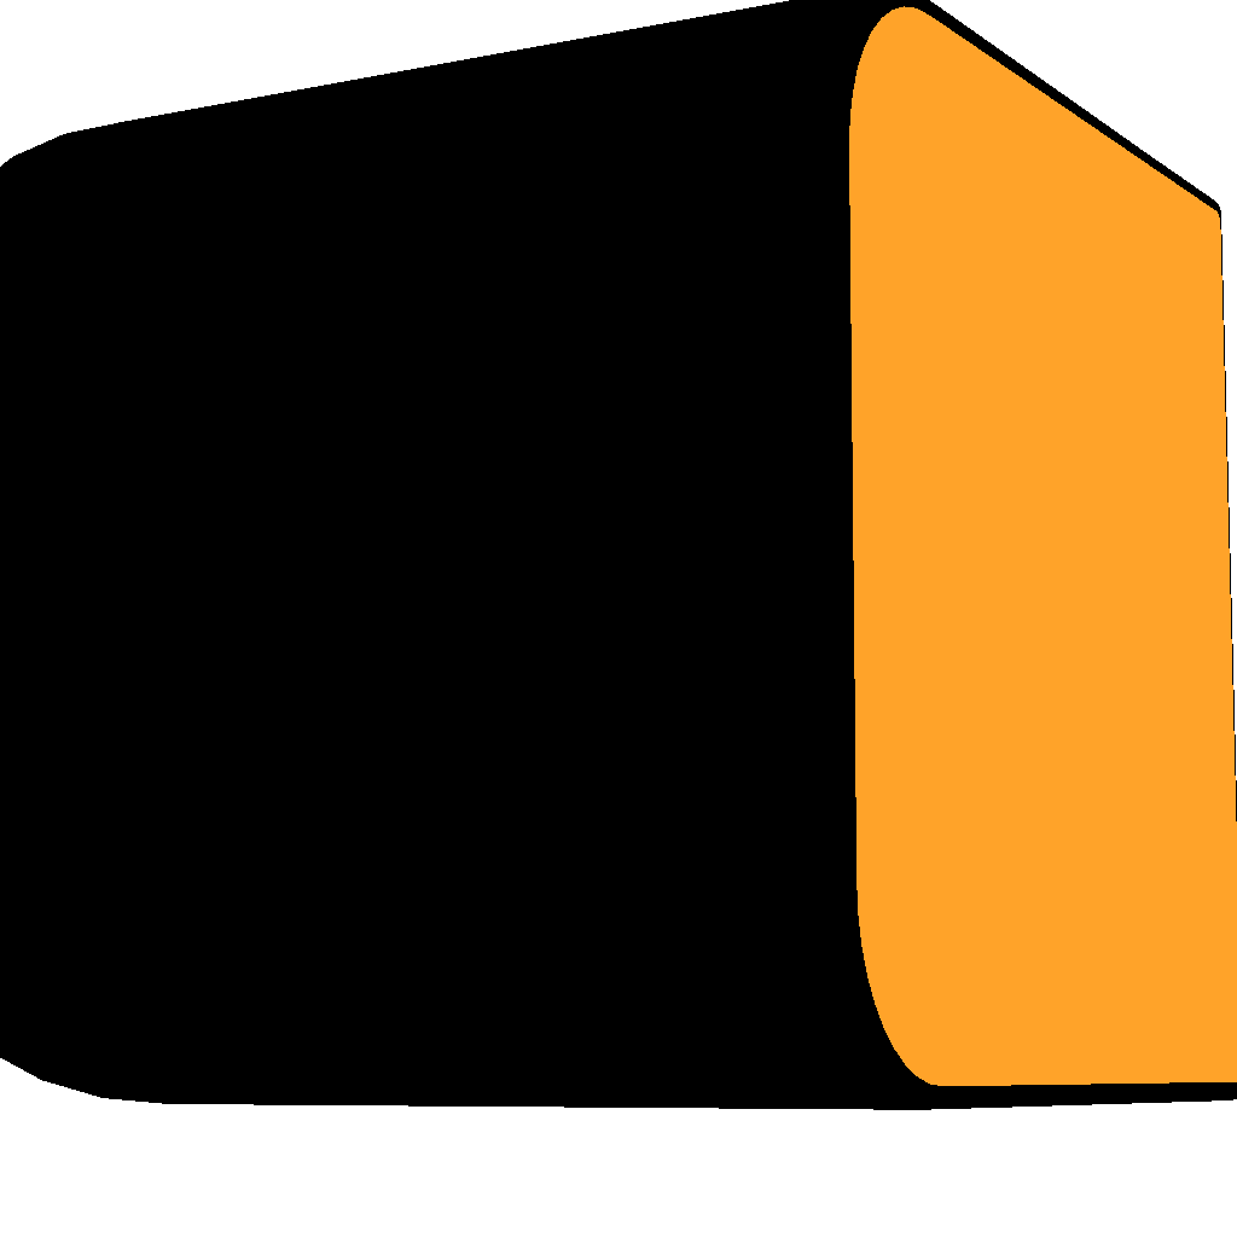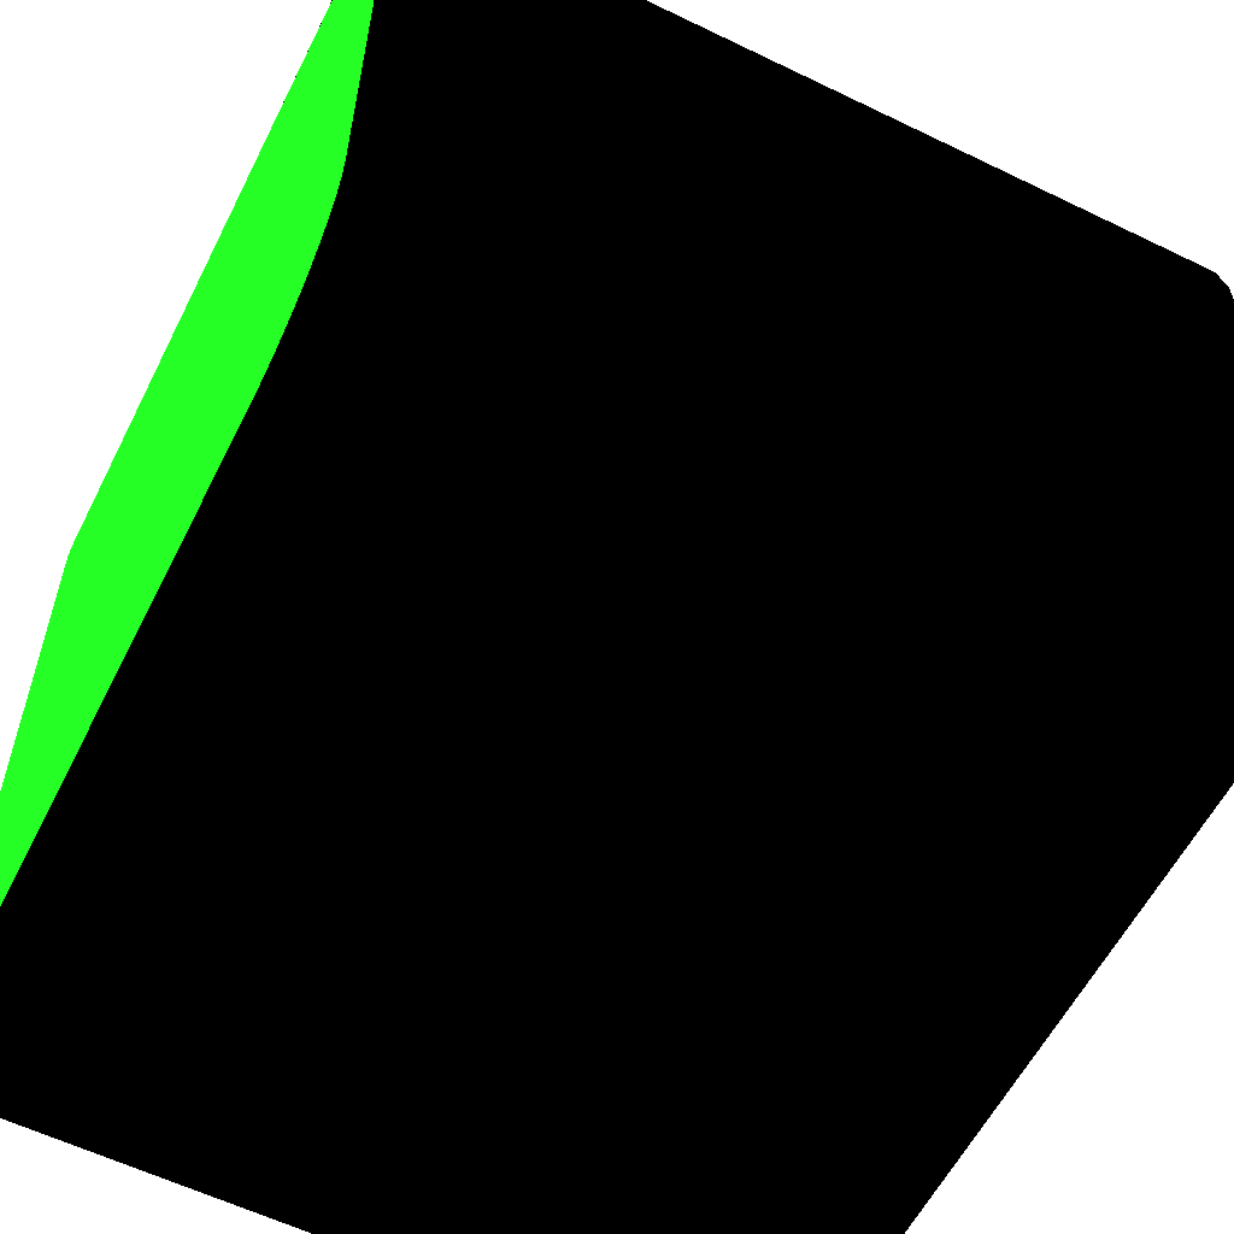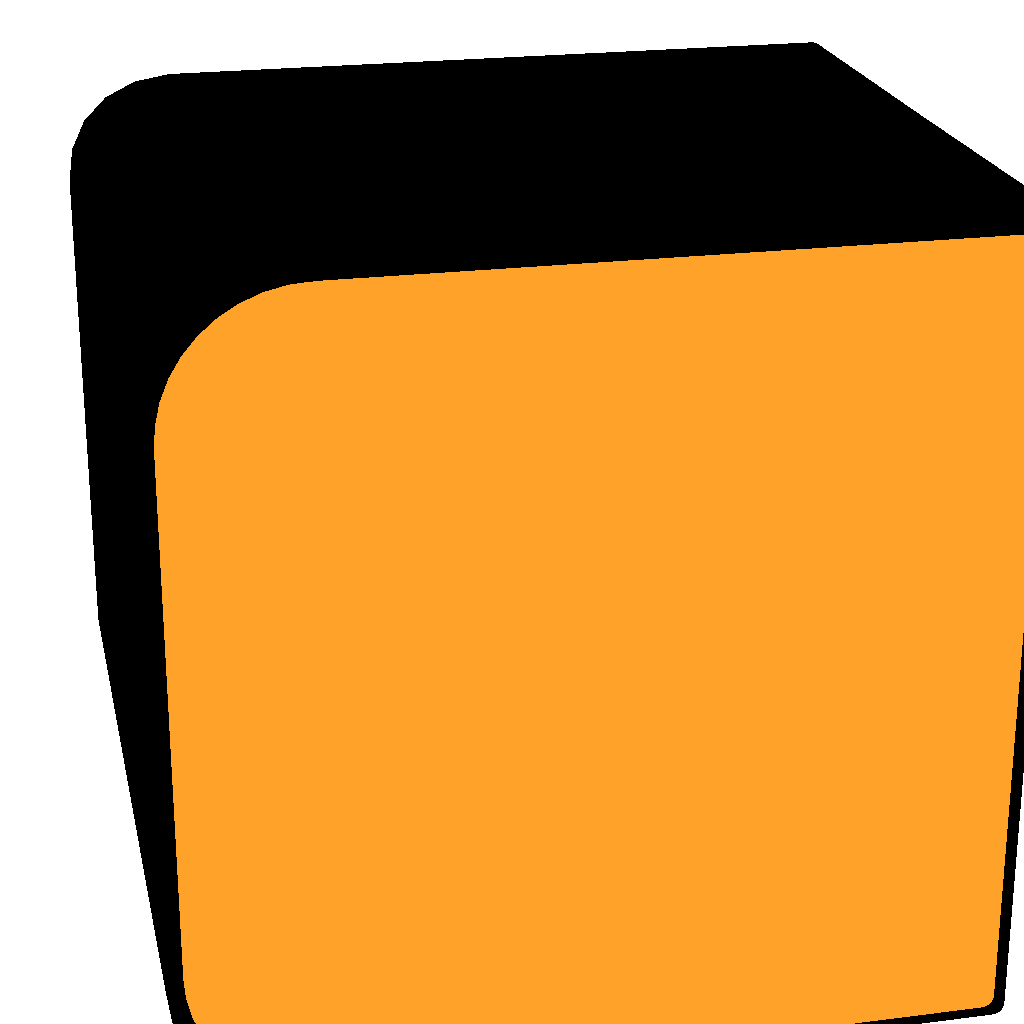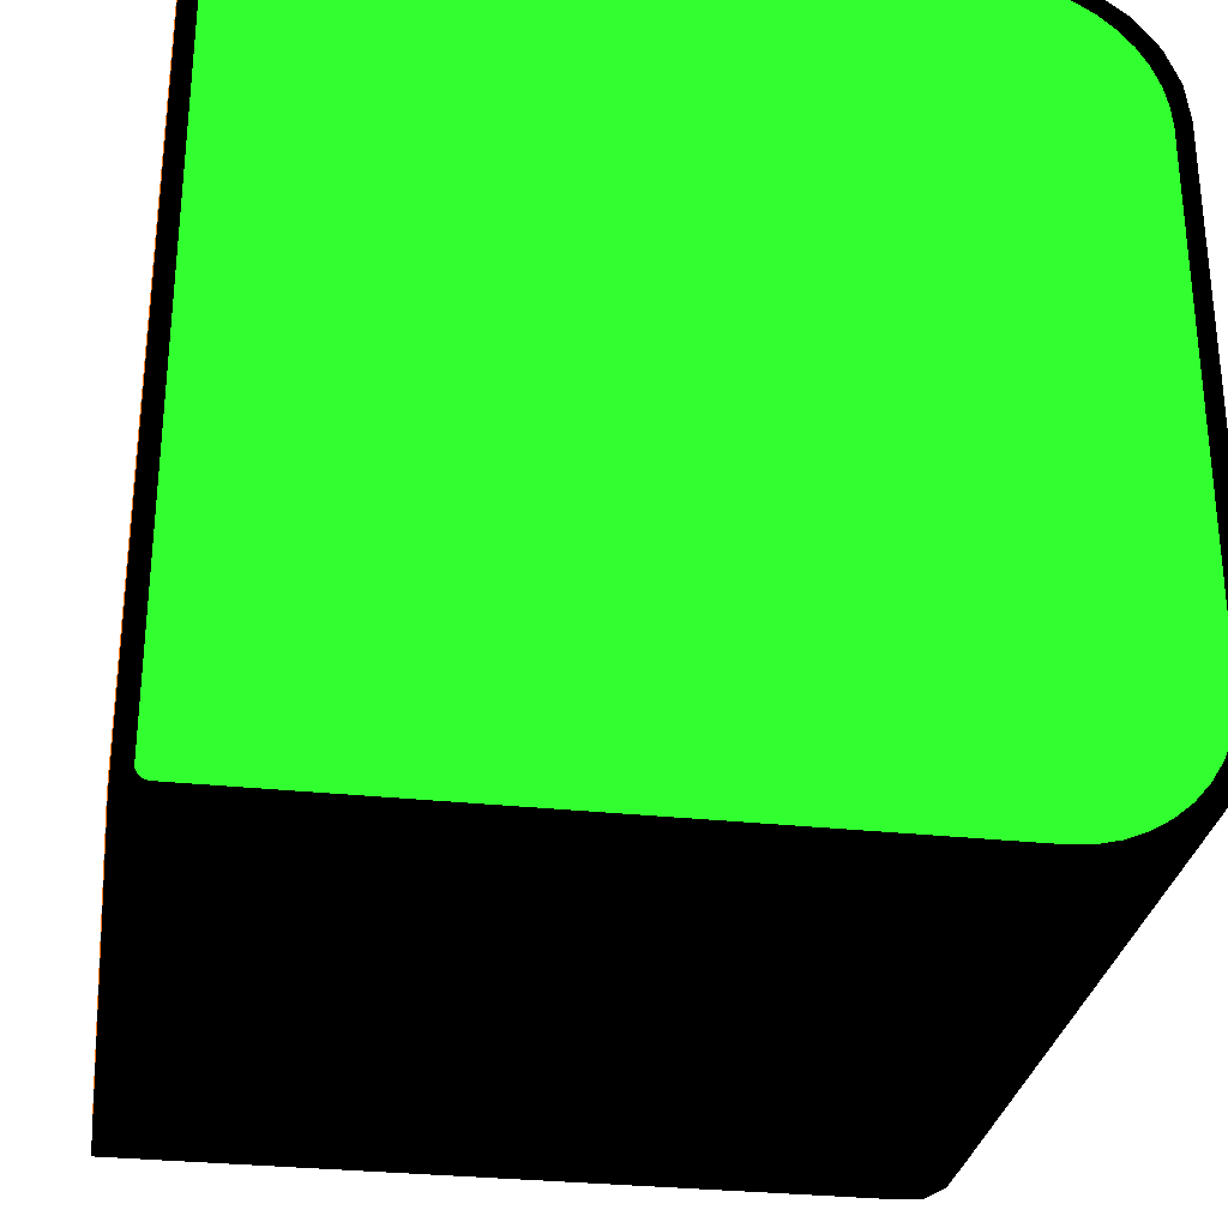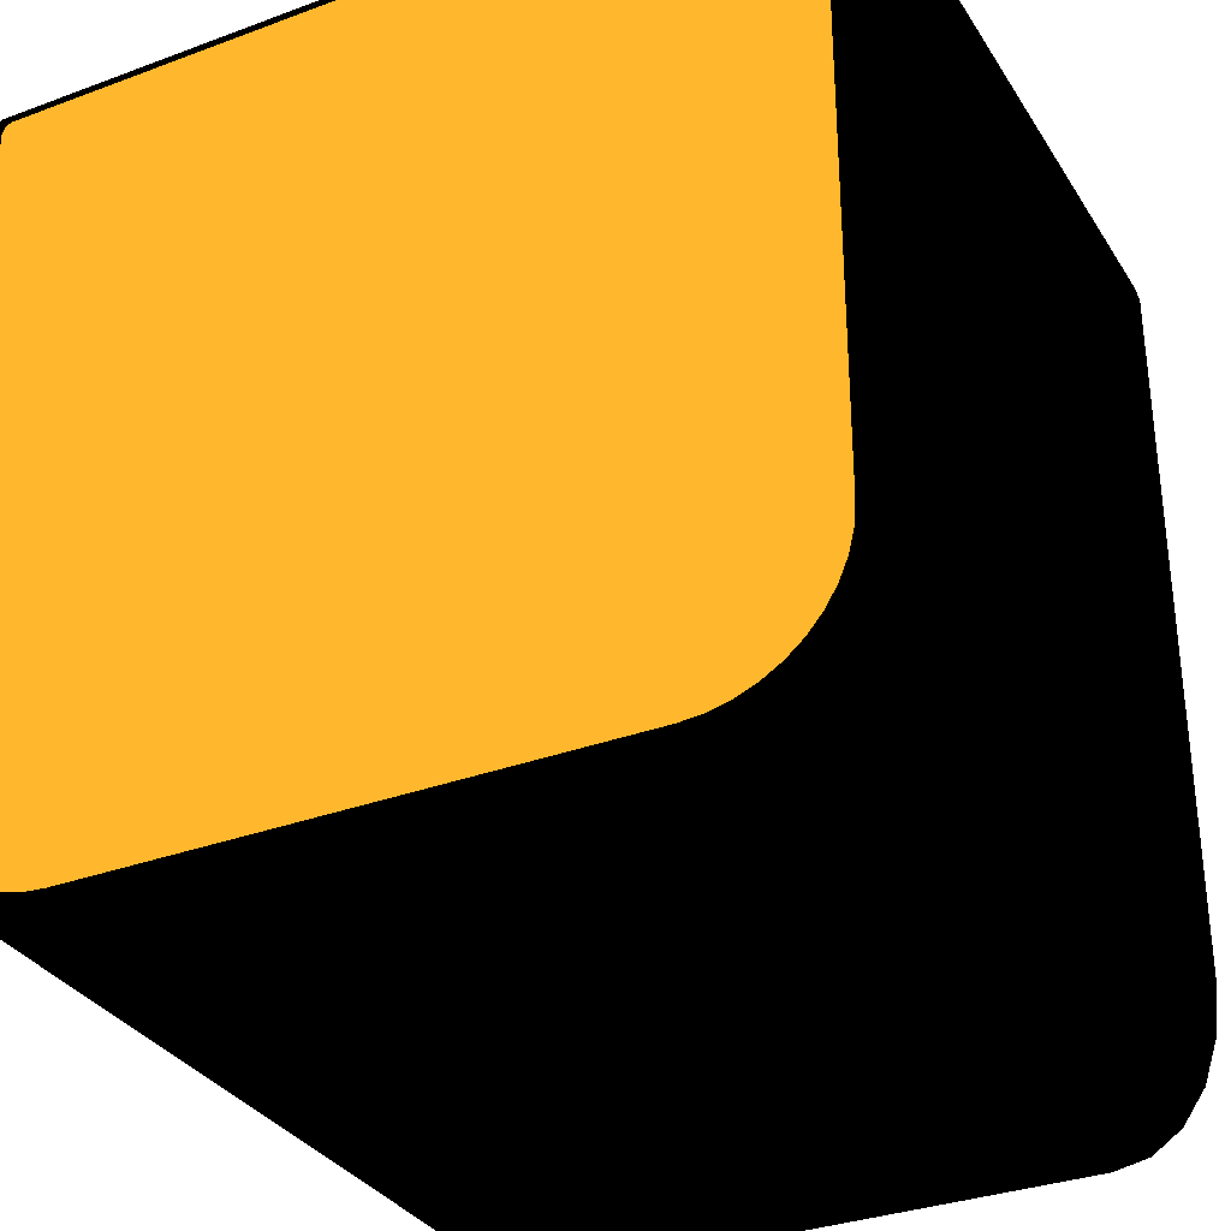
<metadata>
{"format":"obj","ext":"obj","renderer":"f3d","projection":"perspective","resolution":1024,"background":"white","views":[{"elev":-7.9,"azim":-150.3,"up":"+Y"},{"elev":-58.3,"azim":63.4,"up":"+Y"},{"elev":22.5,"azim":-102.4,"up":"+Y"},{"elev":-29.6,"azim":-9.0,"up":"+Y"},{"elev":-32.6,"azim":-62.7,"up":"+Z"}]}
</metadata>
<code>
o Cube
v -0.675 -0.5 0.675 0 0 0
v -0.5 -0.325 0.5 0 0 0
v -0.6297 -0.494 0.6297 0 0 0
v -0.5875 -0.4766 0.5875 0 0 0
v -0.5513 -0.4487 0.5513 0 0 0
v -0.5234 -0.4125 0.5234 0 0 0
v -0.506 -0.3703 0.506 0 0 0
v -0.675 0.5 0.675 0 0 0
v -0.5 0.325 0.5 0 0 0
v -0.6297 0.494 0.6297 0 0 0
v -0.5875 0.4766 0.5875 0 0 0
v -0.5513 0.4487 0.5513 0 0 0
v -0.5234 0.4125 0.5234 0 0 0
v -0.506 0.3703 0.506 0 0 0
v -0.5 -0.325 1.5 0 0 0
v -0.6297 -0.494 1.5 0 0 0
v -0.5875 -0.4766 1.5 0 0 0
v -0.5513 -0.4487 1.5 0 0 0
v -0.5234 -0.4125 1.5 0 0 0
v -0.506 -0.3703 1.5 0 0 0
v -0.5 0.325 1.5 0 0 0
v -0.506 0.3703 1.5 0 0 0
v -0.5234 0.4125 1.5 0 0 0
v -0.5513 0.4487 1.5 0 0 0
v -0.5875 0.4766 1.5 0 0 0
v -0.6297 0.494 1.5 0 0 0
v -1.5 -0.325 0.5 0 0 0
v -1.5 -0.3703 0.506 0 0 0
v -1.5 -0.4125 0.5234 0 0 0
v -1.5 -0.4487 0.5513 0 0 0
v -1.5 -0.4766 0.5875 0 0 0
v -1.5 -0.494 0.6297 0 0 0
v -1.5 0.325 0.5 0 0 0
v -1.5 0.494 0.6297 0 0 0
v -1.5 0.4766 0.5875 0 0 0
v -1.5 0.4487 0.5513 0 0 0
v -1.5 0.4125 0.5234 0 0 0
v -1.5 0.3703 0.506 0 0 0
v -1.5 -0.485 1.485 0 0 0
v -1.485 -0.5 1.485 0 0 0
v -1.485 -0.485 1.5 0 0 0
v -1.498 -0.4925 1.485 0 0 0
v -1.498 -0.485 1.492 0 0 0
v -1.496 -0.4922 1.492 0 0 0
v -1.485 -0.498 1.492 0 0 0
v -1.492 -0.498 1.485 0 0 0
v -1.492 -0.496 1.492 0 0 0
v -1.492 -0.485 1.498 0 0 0
v -1.485 -0.4925 1.498 0 0 0
v -1.492 -0.4922 1.496 0 0 0
v -1.485 0.485 1.5 0 0 0
v -1.485 0.5 1.485 0 0 0
v -1.5 0.485 1.485 0 0 0
v -1.485 0.4925 1.498 0 0 0
v -1.492 0.485 1.498 0 0 0
v -1.492 0.4922 1.496 0 0 0
v -1.492 0.498 1.485 0 0 0
v -1.485 0.498 1.492 0 0 0
v -1.492 0.496 1.492 0 0 0
v -1.498 0.485 1.492 0 0 0
v -1.498 0.4925 1.485 0 0 0
v -1.496 0.4922 1.492 0 0 0
v -0.6297 -0.494 1.5 0 0 0
v -0.675 -0.5 1.485 0 0 0
v -0.6524 -0.497 1.498 0 0 0
v -0.6689 -0.4992 1.492 0 0 0
v -0.675 0.5 1.485 0 0 0
v -0.6297 0.494 1.5 0 0 0
v -0.6689 0.4992 1.492 0 0 0
v -0.6524 0.497 1.498 0 0 0
v -1.485 -0.5 0.675 0 0 0
v -1.5 -0.494 0.6297 0 0 0
v -1.492 -0.4992 0.6689 0 0 0
v -1.498 -0.497 0.6524 0 0 0
v -1.5 0.494 0.6297 0 0 0
v -1.485 0.5 0.675 0 0 0
v -1.498 0.497 0.6524 0 0 0
v -1.492 0.4992 0.6689 0 0 0
f 33 2 27
f 67 76 52
f 3 16 63
f 9 15 2
f 40 1 64
f 70 68 26
f 3 17 16
f 4 18 17
f 5 19 18
f 6 20 19
f 7 15 20
f 74 72 32
f 10 25 11
f 11 24 12
f 12 23 13
f 13 22 14
f 14 21 9
f 10 34 75
f 3 31 4
f 4 30 5
f 5 29 6
f 6 28 7
f 7 27 2
f 33 9 2
f 10 35 34
f 11 36 35
f 12 37 36
f 13 38 37
f 14 33 38
f 75 34 35
f 42 43 39
f 46 44 42
f 45 46 40
f 45 50 47
f 48 49 41
f 43 50 48
f 44 47 50
f 54 55 51
f 58 56 54
f 57 58 52
f 57 62 59
f 60 61 53
f 55 62 60
f 56 59 62
f 39 60 53
f 43 55 60
f 48 51 55
f 41 65 63
f 49 66 65
f 45 64 66
f 39 74 42
f 42 73 46
f 46 71 40
f 53 77 75
f 61 78 77
f 57 76 78
f 51 70 54
f 54 69 58
f 58 67 52
f 63 16 17
f 67 8 76
f 65 66 64
f 64 1 63
f 1 3 63
f 65 64 63
f 9 21 15
f 40 71 1
f 10 8 26
f 8 67 26
f 67 69 70
f 67 70 26
f 3 4 17
f 4 5 18
f 5 6 19
f 6 7 20
f 7 2 15
f 3 1 32
f 1 71 32
f 71 73 74
f 71 74 32
f 10 26 25
f 11 25 24
f 12 24 23
f 13 23 22
f 14 22 21
f 77 78 76
f 76 8 75
f 8 10 75
f 77 76 75
f 3 32 31
f 4 31 30
f 5 30 29
f 6 29 28
f 7 28 27
f 10 11 35
f 11 12 36
f 12 13 37
f 13 14 38
f 14 9 33
f 35 36 33
f 36 37 33
f 37 38 33
f 33 27 39
f 27 28 30
f 28 29 30
f 27 30 32
f 35 33 75
f 27 32 39
f 30 31 32
f 32 72 39
f 75 33 53
f 33 39 53
f 42 44 43
f 46 47 44
f 45 47 46
f 45 49 50
f 48 50 49
f 43 44 50
f 54 56 55
f 58 59 56
f 57 59 58
f 57 61 62
f 60 62 61
f 55 56 62
f 39 43 60
f 43 48 55
f 48 41 51
f 41 49 65
f 49 45 66
f 45 40 64
f 39 72 74
f 42 74 73
f 46 73 71
f 53 61 77
f 61 57 78
f 57 52 76
f 51 68 70
f 54 70 69
f 58 69 67
f 17 18 15
f 18 19 15
f 19 20 15
f 15 21 51
f 21 22 24
f 22 23 24
f 21 24 26
f 17 15 63
f 21 26 51
f 24 25 26
f 26 68 51
f 63 15 41
f 15 51 41
o Plane
v -1.501 0.312 0.52 0.9 0.4 0.1
v -1.501 0.3383 0.5221 0.9 0.4 0.1
v -1.501 0.3639 0.5282 0.9 0.4 0.1
v -1.501 0.3883 0.5383 0.9 0.4 0.1
v -1.501 0.4107 0.5521 0.9 0.4 0.1
v -1.501 0.4308 0.5692 0.9 0.4 0.1
v -1.501 0.4479 0.5893 0.9 0.4 0.1
v -1.501 0.4617 0.6117 0.9 0.4 0.1
v -1.501 0.4718 0.6361 0.9 0.4 0.1
v -1.501 0.4779 0.6617 0.9 0.4 0.1
v -1.501 -0.312 0.52 0.9 0.4 0.1
v -1.501 -0.4779 0.6617 0.9 0.4 0.1
v -1.501 -0.4718 0.6361 0.9 0.4 0.1
v -1.501 -0.4617 0.6117 0.9 0.4 0.1
v -1.501 -0.4479 0.5893 0.9 0.4 0.1
v -1.501 -0.4308 0.5692 0.9 0.4 0.1
v -1.501 -0.4107 0.5521 0.9 0.4 0.1
v -1.501 -0.3883 0.5383 0.9 0.4 0.1
v -1.501 -0.3639 0.5282 0.9 0.4 0.1
v -1.501 -0.3383 0.5221 0.9 0.4 0.1
v -1.501 0.48 1.466 0.9 0.4 0.1
v -1.501 0.4656 1.48 0.9 0.4 0.1
v -1.501 0.4798 1.468 0.9 0.4 0.1
v -1.501 0.4793 1.47 0.9 0.4 0.1
v -1.501 0.4784 1.472 0.9 0.4 0.1
v -1.501 0.4773 1.474 0.9 0.4 0.1
v -1.501 0.4758 1.476 0.9 0.4 0.1
v -1.501 0.4741 1.477 0.9 0.4 0.1
v -1.501 0.4721 1.478 0.9 0.4 0.1
v -1.501 0.4701 1.479 0.9 0.4 0.1
v -1.501 0.4679 1.48 0.9 0.4 0.1
v -1.501 -0.48 1.466 0.9 0.4 0.1
v -1.501 -0.4656 1.48 0.9 0.4 0.1
v -1.501 -0.4798 1.468 0.9 0.4 0.1
v -1.501 -0.4793 1.47 0.9 0.4 0.1
v -1.501 -0.4784 1.472 0.9 0.4 0.1
v -1.501 -0.4773 1.474 0.9 0.4 0.1
v -1.501 -0.4758 1.476 0.9 0.4 0.1
v -1.501 -0.4741 1.477 0.9 0.4 0.1
v -1.501 -0.4721 1.478 0.9 0.4 0.1
v -1.501 -0.4701 1.479 0.9 0.4 0.1
v -1.501 -0.4679 1.48 0.9 0.4 0.1
v -1.501 0.4789 0.6736 0.9 0.4 0.1
v -1.501 0.48 0.7024 0.9 0.4 0.1
v -1.501 0.479 0.6761 0.9 0.4 0.1
v -1.501 0.4792 0.6788 0.9 0.4 0.1
v -1.501 0.4794 0.6817 0.9 0.4 0.1
v -1.501 0.4795 0.6848 0.9 0.4 0.1
v -1.501 0.4797 0.688 0.9 0.4 0.1
v -1.501 0.4798 0.6912 0.9 0.4 0.1
v -1.501 0.4799 0.6943 0.9 0.4 0.1
v -1.501 0.4799 0.6972 0.9 0.4 0.1
v -1.501 0.48 0.7 0.9 0.4 0.1
v -1.501 -0.48 0.7024 0.9 0.4 0.1
v -1.501 -0.4789 0.6736 0.9 0.4 0.1
v -1.501 -0.48 0.7 0.9 0.4 0.1
v -1.501 -0.4799 0.6972 0.9 0.4 0.1
v -1.501 -0.4799 0.6943 0.9 0.4 0.1
v -1.501 -0.4798 0.6912 0.9 0.4 0.1
v -1.501 -0.4797 0.688 0.9 0.4 0.1
v -1.501 -0.4795 0.6848 0.9 0.4 0.1
v -1.501 -0.4794 0.6817 0.9 0.4 0.1
v -1.501 -0.4792 0.6788 0.9 0.4 0.1
v -1.501 -0.479 0.6761 0.9 0.4 0.1
f 108 104 99
f 99 122 100
f 122 131 79
f 132 122 89
f 131 130 79
f 130 129 79
f 129 128 79
f 128 127 79
f 127 126 79
f 126 125 79
f 125 124 79
f 124 123 79
f 79 123 80
f 123 121 84
f 121 88 87
f 87 86 121
f 121 86 85
f 85 84 121
f 84 83 123
f 83 82 123
f 82 81 123
f 81 80 123
f 79 89 122
f 89 98 133
f 98 97 133
f 97 96 133
f 96 95 133
f 95 94 133
f 94 93 133
f 93 92 133
f 92 91 133
f 91 90 133
f 133 142 89
f 142 141 89
f 141 140 89
f 140 139 89
f 139 138 89
f 138 137 89
f 137 136 89
f 136 135 89
f 135 134 89
f 134 132 89
f 132 110 111
f 110 112 116
f 112 113 114
f 114 115 112
f 115 116 112
f 116 117 120
f 117 118 120
f 118 119 120
f 120 111 110
f 111 100 132
f 100 109 108
f 108 107 106
f 106 105 108
f 105 104 108
f 104 103 102
f 102 101 104
f 101 99 104
f 122 132 100
f 100 108 99
f 110 116 120
o Plane2
v -0.52 -0.312 1.501 0.1 0.8 0.1
v -0.5221 -0.3383 1.501 0.1 0.8 0.1
v -0.5282 -0.3639 1.501 0.1 0.8 0.1
v -0.5383 -0.3883 1.501 0.1 0.8 0.1
v -0.5521 -0.4107 1.501 0.1 0.8 0.1
v -0.5692 -0.4308 1.501 0.1 0.8 0.1
v -0.5893 -0.4479 1.501 0.1 0.8 0.1
v -0.6117 -0.4617 1.501 0.1 0.8 0.1
v -0.6361 -0.4718 1.501 0.1 0.8 0.1
v -0.6617 -0.4779 1.501 0.1 0.8 0.1
v -0.52 0.312 1.501 0.1 0.8 0.1
v -0.6617 0.4779 1.501 0.1 0.8 0.1
v -0.6361 0.4718 1.501 0.1 0.8 0.1
v -0.6117 0.4617 1.501 0.1 0.8 0.1
v -0.5893 0.4479 1.501 0.1 0.8 0.1
v -0.5692 0.4308 1.501 0.1 0.8 0.1
v -0.5521 0.4107 1.501 0.1 0.8 0.1
v -0.5383 0.3883 1.501 0.1 0.8 0.1
v -0.5282 0.3639 1.501 0.1 0.8 0.1
v -0.5221 0.3383 1.501 0.1 0.8 0.1
v -1.466 -0.48 1.501 0.1 0.8 0.1
v -1.48 -0.4656 1.501 0.1 0.8 0.1
v -1.468 -0.4798 1.501 0.1 0.8 0.1
v -1.47 -0.4793 1.501 0.1 0.8 0.1
v -1.472 -0.4784 1.501 0.1 0.8 0.1
v -1.474 -0.4773 1.501 0.1 0.8 0.1
v -1.476 -0.4758 1.501 0.1 0.8 0.1
v -1.477 -0.4741 1.501 0.1 0.8 0.1
v -1.478 -0.4721 1.501 0.1 0.8 0.1
v -1.479 -0.4701 1.501 0.1 0.8 0.1
v -1.48 -0.4679 1.501 0.1 0.8 0.1
v -1.466 0.48 1.501 0.1 0.8 0.1
v -1.48 0.4656 1.501 0.1 0.8 0.1
v -1.468 0.4798 1.501 0.1 0.8 0.1
v -1.47 0.4793 1.501 0.1 0.8 0.1
v -1.472 0.4784 1.501 0.1 0.8 0.1
v -1.474 0.4773 1.501 0.1 0.8 0.1
v -1.476 0.4758 1.501 0.1 0.8 0.1
v -1.477 0.4741 1.501 0.1 0.8 0.1
v -1.478 0.4721 1.501 0.1 0.8 0.1
v -1.479 0.4701 1.501 0.1 0.8 0.1
v -1.48 0.4679 1.501 0.1 0.8 0.1
v -0.6736 -0.4789 1.501 0.1 0.8 0.1
v -0.7024 -0.48 1.501 0.1 0.8 0.1
v -0.6761 -0.479 1.501 0.1 0.8 0.1
v -0.6788 -0.4792 1.501 0.1 0.8 0.1
v -0.6817 -0.4794 1.501 0.1 0.8 0.1
v -0.6848 -0.4795 1.501 0.1 0.8 0.1
v -0.688 -0.4797 1.501 0.1 0.8 0.1
v -0.6912 -0.4798 1.501 0.1 0.8 0.1
v -0.6943 -0.4799 1.501 0.1 0.8 0.1
v -0.6972 -0.4799 1.501 0.1 0.8 0.1
v -0.7 -0.48 1.501 0.1 0.8 0.1
v -0.7024 0.48 1.501 0.1 0.8 0.1
v -0.6736 0.4789 1.501 0.1 0.8 0.1
v -0.7 0.48 1.501 0.1 0.8 0.1
v -0.6972 0.4799 1.501 0.1 0.8 0.1
v -0.6943 0.4799 1.501 0.1 0.8 0.1
v -0.6912 0.4798 1.501 0.1 0.8 0.1
v -0.688 0.4797 1.501 0.1 0.8 0.1
v -0.6848 0.4795 1.501 0.1 0.8 0.1
v -0.6817 0.4794 1.501 0.1 0.8 0.1
v -0.6788 0.4792 1.501 0.1 0.8 0.1
v -0.6761 0.479 1.501 0.1 0.8 0.1
f 172 168 163
f 163 186 164
f 186 195 143
f 196 186 153
f 195 194 143
f 194 193 143
f 193 192 143
f 192 191 143
f 191 190 143
f 190 189 143
f 189 188 143
f 188 187 143
f 143 187 144
f 187 185 148
f 185 152 151
f 151 150 185
f 185 150 149
f 149 148 185
f 148 147 187
f 147 146 187
f 146 145 187
f 145 144 187
f 143 153 186
f 153 162 197
f 162 161 197
f 161 160 197
f 160 159 197
f 159 158 197
f 158 157 197
f 157 156 197
f 156 155 197
f 155 154 197
f 197 206 153
f 206 205 153
f 205 204 153
f 204 203 153
f 203 202 153
f 202 201 153
f 201 200 153
f 200 199 153
f 199 198 153
f 198 196 153
f 196 174 175
f 174 176 180
f 176 177 178
f 178 179 176
f 179 180 176
f 180 181 184
f 181 182 184
f 182 183 184
f 184 175 174
f 175 164 196
f 164 173 172
f 172 171 170
f 170 169 172
f 169 168 172
f 168 167 166
f 166 165 168
f 165 163 168
f 186 196 164
f 164 172 163
f 174 180 184

</code>
